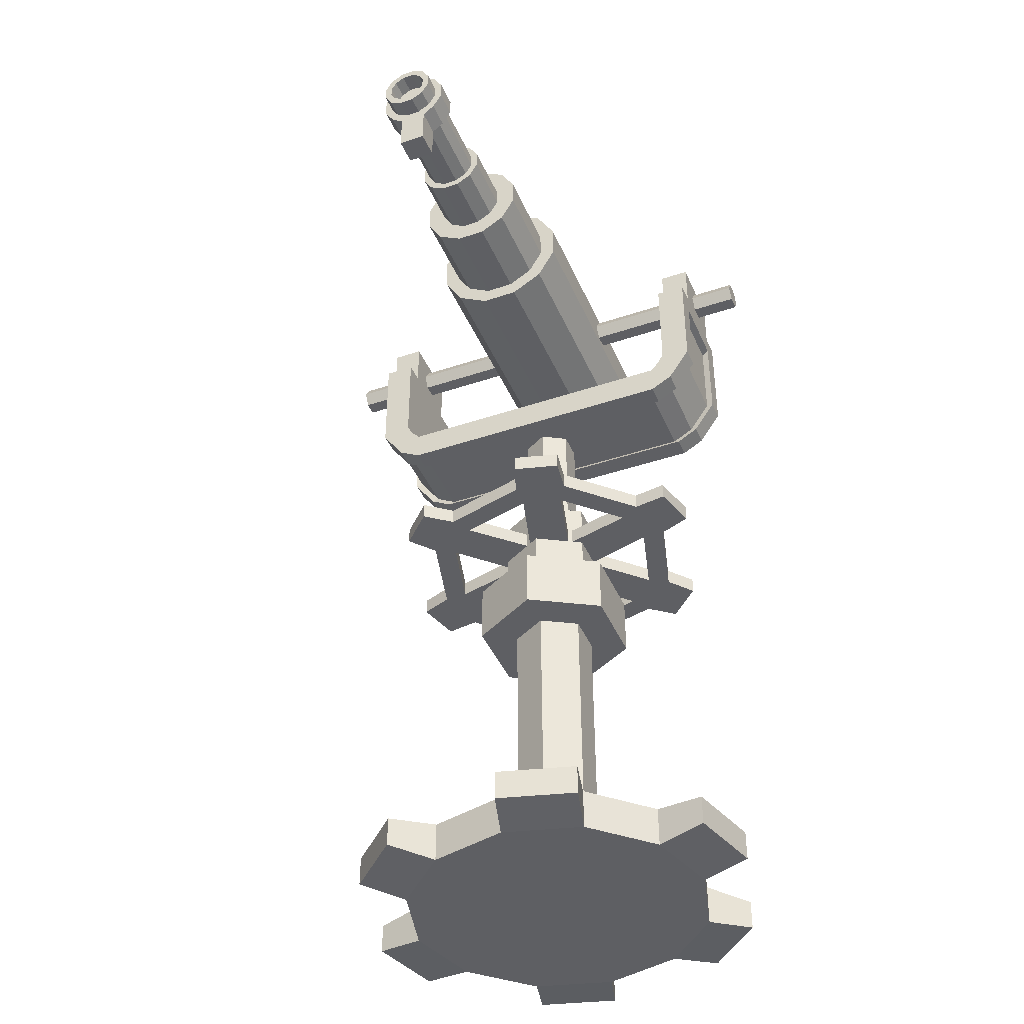
<metadata>
{"format":"obj","ext":"obj","renderer":"f3d","projection":"perspective","resolution":1024,"background":"white","views":[{"elev":-41.8,"azim":22.1,"up":"+Y"}]}
</metadata>
<code>
o Gun_Simple_Base_Cylinder.143
v 2e-06 -0.0387 -0.2938
v 2e-06 0.0387 -0.2938
v 0.1469 -0.0387 -0.2544
v 0.1469 0.0387 -0.2544
v 0.2544 -0.0387 -0.1469
v 0.2544 0.0387 -0.1469
v 0.2938 -0.0387 -0
v 0.2938 0.0387 -0
v 0.2544 -0.0387 0.1469
v 0.2544 0.0387 0.1469
v 0.1469 -0.0387 0.2544
v 0.1469 0.0387 0.2544
v 2e-06 -0.0387 0.2938
v 2e-06 0.0387 0.2938
v -0.1469 -0.0387 0.2544
v -0.1469 0.0387 0.2544
v -0.2544 -0.0387 0.1469
v -0.2544 0.0387 0.1469
v -0.2938 -0.0387 0
v -0.2938 0.0387 0
v -0.2544 -0.0387 -0.1469
v -0.2544 0.0387 -0.1469
v -0.1469 -0.0387 -0.2544
v -0.1469 0.0387 -0.2544
v -0.0259 -0.02849 -0.3857
v -0.0259 0.02849 -0.3857
v 0.2153 0.02849 -0.3211
v 0.2153 -0.02849 -0.3211
v 0.3211 -0.02849 -0.2153
v 0.3211 0.02849 -0.2153
v 0.3857 0.02849 0.0259
v 0.3857 -0.02849 0.0259
v 0.347 -0.02849 0.1704
v 0.347 0.02849 0.1704
v 0.1704 0.02849 0.347
v 0.1704 -0.02849 0.347
v 0.0259 -0.02849 0.3857
v 0.0259 0.02849 0.3857
v -0.2153 0.02849 0.3211
v -0.2153 -0.02849 0.3211
v -0.3211 -0.02849 0.2153
v -0.3211 0.02849 0.2153
v -0.3857 0.02849 -0.0259
v -0.3857 -0.02849 -0.0259
v -0.347 -0.02849 -0.1704
v -0.347 0.02849 -0.1704
v -0.1704 0.02849 -0.347
v -0.1704 -0.02849 -0.347
f 1 2 4 3
f 20 22 46 43
f 5 6 8 7
f 15 16 39 40
f 9 10 12 11
f 6 5 29 30
f 13 14 16 15
f 21 19 44 45
f 17 18 20 19
f 24 2 26 47
f 4 2 24 22 20 18 16 14 12 10 8 6
f 21 22 24 23
f 4 6 30 27
f 1 3 5 7 9 11 13 15 17 19 21 23
f 28 27 30 29
f 32 31 34 33
f 36 35 38 37
f 40 39 42 41
f 44 43 46 45
f 48 47 26 25
f 17 15 40 41
f 11 12 35 36
f 22 21 45 46
f 16 18 42 39
f 13 11 36 37
f 7 8 31 32
f 18 17 41 42
f 2 1 25 26
f 12 14 38 35
f 9 7 32 33
f 3 4 27 28
f 14 13 37 38
f 23 24 47 48
f 8 10 34 31
f 5 3 28 29
f 1 23 48 25
f 10 9 33 34
f 19 20 43 44
o Gun_Simple_Gun_Cylinder.234
v 0.1317 1.547 0.315
v 0.1317 1.547 -0.3148
v 0.132 1.476 0.315
v 0.132 1.476 -0.3148
v 0.09684 1.415 0.315
v 0.09684 1.415 -0.3148
v 0.03577 1.379 0.315
v 0.03577 1.379 -0.3148
v -0.03489 1.379 0.315
v -0.03489 1.379 -0.3148
v -0.0962 1.414 0.315
v -0.0962 1.414 -0.3148
v -0.1317 1.475 0.315
v -0.1317 1.475 -0.3148
v -0.132 1.546 0.315
v -0.132 1.546 -0.3148
v -0.09685 1.607 0.315
v -0.09685 1.607 -0.3148
v -0.03577 1.643 0.315
v -0.03577 1.643 -0.3148
v 0.03488 1.643 0.315
v 0.03488 1.643 -0.3148
v 0.0962 1.608 0.315
v 0.0962 1.608 -0.3148
v 0.1012 1.539 0.315
v 0.1014 1.484 0.315
v 0.07441 1.437 0.315
v 0.02748 1.41 0.315
v -0.02681 1.41 0.315
v -0.07391 1.437 0.315
v -0.1012 1.484 0.315
v -0.1014 1.538 0.315
v -0.07441 1.585 0.315
v -0.02749 1.612 0.315
v 0.0268 1.613 0.315
v 0.07391 1.586 0.315
v 0.1012 1.539 0.4829
v 0.1014 1.484 0.4829
v 0.07441 1.437 0.4829
v 0.02748 1.41 0.4829
v -0.02681 1.41 0.4829
v -0.07391 1.437 0.4829
v -0.1012 1.484 0.4829
v -0.1014 1.538 0.4829
v -0.07441 1.585 0.4829
v -0.02749 1.612 0.4829
v 0.0268 1.613 0.4829
v 0.07391 1.586 0.4829
v 0.06277 1.528 0.4829
v 0.06288 1.495 0.4829
v 0.04615 1.465 0.4829
v 0.01704 1.448 0.4829
v -0.01663 1.448 0.4829
v -0.04584 1.465 0.4829
v -0.06277 1.494 0.4829
v -0.06288 1.528 0.4829
v -0.04615 1.557 0.4829
v -0.01705 1.574 0.4829
v 0.01662 1.574 0.4829
v 0.04584 1.557 0.4829
v 0.06277 1.528 0.5989
v 0.06288 1.495 0.5989
v 0.04615 1.465 0.5989
v 0.01704 1.448 0.5989
v -0.01663 1.448 0.5989
v -0.04584 1.465 0.5989
v -0.06277 1.494 0.5989
v -0.06288 1.528 0.5989
v -0.04615 1.557 0.5989
v -0.01705 1.574 0.5989
v 0.01662 1.574 0.5989
v 0.04584 1.557 0.5989
v 0.04913 1.525 0.5989
v 0.04922 1.498 0.5989
v 0.03612 1.475 0.5989
v 0.01334 1.462 0.5989
v -0.01301 1.462 0.5989
v -0.03588 1.475 0.5989
v -0.04913 1.498 0.5989
v -0.04922 1.524 0.5989
v -0.03612 1.547 0.5989
v -0.01334 1.56 0.5989
v 0.01301 1.56 0.5989
v 0.03588 1.547 0.5989
v 0.04913 1.525 0.8349
v 0.04922 1.498 0.8349
v 0.03612 1.475 0.8349
v 0.01334 1.462 0.8349
v -0.01301 1.462 0.8349
v -0.03588 1.475 0.8349
v -0.04913 1.498 0.8349
v -0.04922 1.524 0.8349
v -0.03612 1.547 0.8349
v -0.01334 1.56 0.8349
v 0.01301 1.56 0.8349
v 0.03588 1.547 0.8349
v 0.02547 1.446 0.7508
v -0.02504 1.446 0.7508
v -0.047 1.463 0.7508
v -0.06435 1.493 0.7508
v -0.06447 1.528 0.7508
v -0.04731 1.558 0.7508
v -0.01748 1.575 0.7508
v 0.01704 1.575 0.7508
v 0.04699 1.558 0.7508
v 0.06435 1.528 0.7508
v 0.06447 1.494 0.7508
v 0.04731 1.464 0.7508
v 0.02547 1.446 0.8002
v -0.02504 1.446 0.8002
v -0.047 1.463 0.8002
v -0.06435 1.493 0.8002
v -0.06447 1.528 0.8002
v -0.04731 1.558 0.8002
v -0.01748 1.575 0.8002
v 0.01704 1.575 0.8002
v 0.04699 1.558 0.8002
v 0.06435 1.528 0.8002
v 0.06447 1.494 0.8002
v 0.04731 1.464 0.8002
v 0.03615 1.521 0.8349
v 0.03621 1.502 0.8349
v 0.02658 1.485 0.8349
v 0.009815 1.475 0.8349
v -0.009575 1.475 0.8349
v -0.0264 1.485 0.8349
v -0.03615 1.501 0.8349
v -0.03621 1.521 0.8349
v -0.02658 1.538 0.8349
v -0.009817 1.547 0.8349
v 0.009573 1.547 0.8349
v 0.0264 1.538 0.8349
v 0.03615 1.521 0.601
v 0.03621 1.502 0.601
v 0.02658 1.485 0.601
v 0.009815 1.475 0.601
v -0.009575 1.475 0.601
v -0.0264 1.485 0.601
v -0.03615 1.501 0.601
v -0.03622 1.521 0.601
v -0.02658 1.538 0.601
v -0.009817 1.547 0.601
v 0.009572 1.547 0.601
v 0.0264 1.538 0.601
v 0.02547 1.373 0.7508
v -0.02504 1.373 0.7508
v 0.02547 1.373 0.8002
v -0.02504 1.373 0.8002
f 52 54 56 58 60 62 64 66 68 70 72 50
f 73 85 86 74
f 95 107 108 96
f 80 92 93 81
f 77 89 90 78
f 84 96 85 73
f 74 86 87 75
f 81 93 94 82
f 78 90 91 79
f 75 87 88 76
f 82 94 95 83
f 79 91 92 80
f 76 88 89 77
f 83 95 96 84
f 100 112 113 101
f 85 97 98 86
f 92 104 105 93
f 89 101 102 90
f 96 108 97 85
f 86 98 99 87
f 93 105 106 94
f 90 102 103 91
f 87 99 100 88
f 94 106 107 95
f 91 103 104 92
f 88 100 101 89
f 112 124 125 113
f 107 119 120 108
f 97 109 110 98
f 104 116 117 105
f 101 113 114 102
f 108 120 109 97
f 98 110 111 99
f 105 117 118 106
f 102 114 115 103
f 99 111 112 100
f 106 118 119 107
f 103 115 116 104
f 119 131 132 120
f 109 121 122 110
f 116 128 129 117
f 113 125 126 114
f 120 132 121 109
f 110 122 123 111
f 117 129 130 118
f 114 126 127 115
f 111 123 124 112
f 118 130 131 119
f 115 127 128 116
f 145 146 147 148 149 150 151 152 153 154 155 156
f 157 168 167 166 165 164 163 162 161 160 159 158
f 154 166 167 155
f 151 163 164 152
f 148 160 161 149
f 155 167 168 156
f 158 196 195 157
f 152 164 165 153
f 149 161 162 150
f 156 168 157 145
f 146 158 159 147
f 153 165 166 154
f 150 162 163 151
f 147 159 160 148
f 181 192 191 190 189 188 187 186 185 184 183 182
f 193 195 196 194
f 157 195 193 145
f 145 193 194 146
f 146 194 196 158
f 49 51 52 50
f 51 53 54 52
f 53 55 56 54
f 55 57 58 56
f 57 59 60 58
f 59 61 62 60
f 61 63 64 62
f 63 65 66 64
f 65 67 68 66
f 67 69 70 68
f 69 71 72 70
f 71 49 50 72
f 61 79 80 63
f 59 78 79 61
f 57 77 78 59
f 55 76 77 57
f 71 84 73 49
f 49 73 74 51
f 53 75 76 55
f 69 83 84 71
f 51 74 75 53
f 67 82 83 69
f 65 81 82 67
f 63 80 81 65
f 127 139 140 128
f 139 175 176 140
f 124 136 137 125
f 131 143 144 132
f 121 133 134 122
f 128 140 141 129
f 125 137 138 126
f 132 144 133 121
f 122 134 135 123
f 129 141 142 130
f 126 138 139 127
f 123 135 136 124
f 130 142 143 131
f 176 188 189 177
f 136 172 173 137
f 143 179 180 144
f 133 169 170 134
f 140 176 177 141
f 137 173 174 138
f 144 180 169 133
f 134 170 171 135
f 141 177 178 142
f 138 174 175 139
f 135 171 172 136
f 142 178 179 143
f 173 185 186 174
f 180 192 181 169
f 170 182 183 171
f 177 189 190 178
f 174 186 187 175
f 171 183 184 172
f 178 190 191 179
f 175 187 188 176
f 172 184 185 173
f 179 191 192 180
f 169 181 182 170
o Gun_Simple_Mid_Cylinder.233
v -0.01695 0.8585 -0.2608
v 0.1451 0.8585 -0.2174
v 0.2174 0.8585 -0.1451
v 0.2608 0.8585 0.01695
v 0.2344 0.8585 0.1157
v 0.1157 0.8585 0.2344
v 0.01695 0.8585 0.2608
v -0.1451 0.8585 0.2174
v -0.2174 0.8585 0.1451
v -0.2608 0.8585 -0.01695
v -0.2344 0.8585 -0.1157
v -0.1157 0.8585 -0.2344
v 0.03365 0.8585 -0.03364
v -0.04029 0.8585 -0.3211
v 0.1954 0.8585 -0.2579
v -0.01231 0.8585 -0.04596
v 0.0796 0.8585 -0.02133
v 0.2579 0.8585 -0.1954
v 0.3211 0.8585 0.04029
v -0.05827 0.8585 -0.05827
v 0.05827 0.8585 0.05827
v 0.2982 0.8585 0.1256
v 0.1256 0.8585 0.2982
v -0.03364 0.8585 0.03364
v 0.01232 0.8585 0.04596
v 0.04029 0.8585 0.3211
v -0.1954 0.8585 0.2579
v -0.0796 0.8585 0.02133
v 0.04596 0.8585 0.01231
v -0.2579 0.8585 0.1954
v -0.3211 0.8585 -0.04029
v -0.02133 0.8585 0.0796
v 0.02133 0.8585 -0.0796
v -0.2982 0.8585 -0.1256
v -0.1256 0.8585 -0.2982
v -0.04596 0.8585 -0.01231
v 0.1226 0.8585 -0.179
v -0.0167 0.8585 -0.2163
v 0.179 0.8585 -0.1226
v 0.2163 0.8585 0.0167
v 0.1957 0.8585 0.0937
v 0.0937 0.8585 0.1957
v 0.0167 0.8585 0.2163
v -0.1226 0.8585 0.179
v -0.179 0.8585 0.1226
v -0.2163 0.8585 -0.0167
v -0.1957 0.8585 -0.09369
v -0.09369 0.8585 -0.1957
v 0.1451 0.8263 -0.2174
v -0.01695 0.8263 -0.2608
v 0.2174 0.8263 -0.1451
v 0.2608 0.8263 0.01695
v 0.2344 0.8263 0.1157
v 0.1157 0.8263 0.2344
v 0.01695 0.8263 0.2608
v -0.1451 0.8263 0.2174
v -0.2174 0.8263 0.1451
v -0.2608 0.8263 -0.01695
v -0.2344 0.8263 -0.1157
v -0.1157 0.8263 -0.2344
v -0.01231 0.8263 -0.04596
v 0.03365 0.8263 -0.03364
v 0.0796 0.8263 -0.02133
v 0.2163 0.8263 0.0167
v -0.1957 0.8263 -0.09369
v -0.05827 0.8263 -0.05827
v 0.2579 0.8263 -0.1954
v 0.1954 0.8263 -0.2579
v 0.02133 0.8263 -0.0796
v 0.2982 0.8263 0.1256
v 0.3211 0.8263 0.04029
v 0.04596 0.8263 0.01231
v -0.09369 0.8263 -0.1957
v 0.04029 0.8263 0.3211
v 0.1256 0.8263 0.2982
v -0.03364 0.8263 0.03364
v -0.0796 0.8263 0.02133
v 0.1957 0.8263 0.0937
v 0.05827 0.8263 0.05827
v 0.01232 0.8263 0.04596
v -0.2579 0.8263 0.1954
v -0.1954 0.8263 0.2579
v -0.2163 0.8263 -0.0167
v -0.2982 0.8263 -0.1256
v -0.3211 0.8263 -0.04029
v -0.04596 0.8263 -0.01231
v -0.02133 0.8263 0.0796
v -0.04029 0.8263 -0.3211
v -0.1256 0.8263 -0.2982
v -0.1226 0.8263 0.179
v 0.179 0.8263 -0.1226
v -0.179 0.8263 0.1226
v 0.1226 0.8263 -0.179
v -0.0167 0.8263 -0.2163
v 0.0937 0.8263 0.1957
v 0.0167 0.8263 0.2163
v 2e-06 0.615 -0.155
v 2e-06 0.7354 -0.155
v 0.1342 0.615 -0.07749
v 0.1342 0.7354 -0.07749
v 0.1342 0.615 0.07749
v 0.1342 0.7354 0.07749
v 2e-06 0.615 0.155
v 2e-06 0.7354 0.155
v -0.1342 0.615 0.07749
v -0.1342 0.7354 0.07749
v -0.1342 0.615 -0.07749
v -0.1342 0.7354 -0.07749
v 0.08716 0.7354 -0.05032
v 2e-06 0.7354 -0.1006
v 0.08716 0.7354 0.05032
v 2e-06 0.7354 0.1006
v -0.08716 0.7354 0.05032
v -0.08716 0.7354 -0.05032
v 0.08716 0.9167 -0.05032
v 2e-06 0.9167 -0.1006
v 0.08716 0.9167 0.05032
v 2e-06 0.9167 0.1006
v -0.08716 0.9167 0.05032
v -0.08716 0.9167 -0.05032
v 0.04682 0.9167 -0.02703
v 2e-06 0.9167 -0.05406
v 0.04682 0.9167 0.02703
v 2e-06 0.9167 0.05406
v -0.04682 0.9167 0.02703
v -0.04682 0.9167 -0.02703
v 0.04682 1.178 -0.02703
v 2e-06 1.178 -0.05406
v 0.04682 1.178 0.02703
v 2e-06 1.178 0.05406
v -0.04682 1.178 0.02703
v -0.04682 1.178 -0.02703
v 0.001182 0.005753 -0.08319
v 0.07022 0.005753 -0.04333
v 0.07022 0.005753 0.03638
v 0.001182 0.005753 0.07624
v -0.06785 0.005753 0.03638
v -0.06785 0.005753 -0.04333
v -0.06903 0.615 -0.03986
v -0.06903 0.615 0.03986
v 2e-06 0.615 0.07971
v 0.06904 0.615 0.03986
v 0.06904 0.615 -0.03986
v 2e-06 0.615 -0.07971
v 0.2857 1.165 0.1117
v 0.2857 1.224 0.1117
v 0.2857 1.165 -0.1117
v 0.2857 1.224 -0.1117
v 0.3019 1.242 -0.1117
v 0.3285 1.189 -0.1117
v 0.3285 1.189 0.1117
v 0.3019 1.242 0.1117
v 0.3138 1.263 -0.1117
v 0.372 1.252 -0.1117
v 0.372 1.252 0.1117
v 0.3138 1.263 0.1117
v 0.3138 1.295 -0.1117
v 0.372 1.295 -0.1117
v 0.372 1.295 0.1117
v 0.3138 1.295 0.1117
v -0.2857 1.165 0.1117
v -0.2857 1.224 0.1117
v -0.2857 1.165 -0.1117
v -0.2857 1.224 -0.1117
v 0.2857 1.224 0.07034
v 0.2857 1.224 -0.07034
v 0.2857 1.165 -0.07034
v 0.2857 1.165 0.07034
v -0.3019 1.242 -0.1117
v -0.3285 1.189 -0.1117
v -0.3285 1.189 0.1117
v -0.3019 1.242 0.1117
v -0.3138 1.263 -0.1117
v -0.372 1.252 -0.1117
v -0.372 1.252 0.1117
v -0.3138 1.263 0.1117
v -0.3138 1.295 -0.1117
v -0.372 1.295 -0.1117
v -0.372 1.295 0.1117
v -0.3138 1.295 0.1117
v 0.3285 1.189 0.07034
v 0.3285 1.189 -0.07034
v 0.3019 1.242 -0.07034
v 0.3019 1.242 0.07034
v 0.372 1.252 0.07034
v 0.372 1.252 -0.07034
v 0.3138 1.263 -0.07034
v 0.3138 1.263 0.07034
v 0.372 1.295 0.07034
v 0.372 1.295 -0.07034
v 0.3138 1.295 -0.07034
v 0.3138 1.295 0.07034
v 0.372 1.561 0.07034
v 0.372 1.561 -0.07034
v 0.3138 1.561 -0.07034
v 0.3138 1.561 0.07034
v -0.2857 1.165 0.07034
v -0.2857 1.165 -0.07034
v -0.2857 1.224 -0.07034
v -0.2857 1.224 0.07034
v -0.3285 1.189 0.07034
v -0.3285 1.189 -0.07034
v -0.3019 1.242 -0.07034
v -0.3019 1.242 0.07034
v -0.372 1.252 0.07034
v -0.372 1.252 -0.07034
v -0.3138 1.263 -0.07034
v -0.3138 1.263 0.07034
v -0.372 1.295 0.07034
v -0.372 1.295 -0.07034
v -0.3138 1.295 -0.07034
v -0.3138 1.295 0.07034
v -0.372 1.561 0.07034
v -0.372 1.561 -0.07034
v -0.3138 1.561 -0.07034
v -0.3138 1.561 0.07034
v 0.372 1.466 0.1117
v 0.3138 1.466 0.1117
v 0.372 1.466 -0.1117
v 0.3138 1.466 -0.1117
v 0.3138 1.466 -0.07034
v 0.3138 1.466 0.07034
v 0.372 1.466 0.07034
v 0.372 1.466 -0.07034
v -0.372 1.466 0.1117
v -0.3138 1.466 0.1117
v -0.372 1.466 -0.1117
v -0.3138 1.466 -0.1117
v -0.3138 1.466 -0.07034
v -0.3138 1.466 0.07034
v -0.372 1.466 0.07034
v -0.372 1.466 -0.07034
v 0.3138 1.428 0.1117
v 0.3138 1.428 -0.1117
v 0.372 1.428 0.1117
v 0.372 1.428 -0.1117
v 0.3138 1.428 -0.07034
v 0.3138 1.428 0.07034
v 0.372 1.428 0.07034
v 0.372 1.428 -0.07034
v -0.3138 1.428 0.1117
v -0.3138 1.428 -0.1117
v -0.3138 1.428 -0.07034
v -0.3138 1.428 0.07034
v -0.372 1.428 0.07034
v -0.372 1.428 -0.07034
v -0.372 1.428 0.1117
v -0.372 1.428 -0.1117
v 0.2748 1.172 0.07438
v 0.2748 1.172 -0.07438
v 0.316 1.195 0.07438
v 0.316 1.195 -0.07438
v 0.3578 1.255 0.07438
v 0.3578 1.255 -0.07438
v 0.3578 1.296 0.07438
v 0.3578 1.296 -0.07438
v -0.2748 1.172 0.07438
v -0.2748 1.172 -0.07438
v -0.316 1.195 0.07438
v -0.316 1.195 -0.07438
v -0.3578 1.255 0.07438
v -0.3578 1.255 -0.07438
v -0.3578 1.296 0.07438
v -0.3578 1.296 -0.07438
v -0.3578 1.421 0.07438
v -0.3578 1.421 -0.07438
v 0.3578 1.421 0.07438
v 0.3578 1.421 -0.07438
v 0.462 1.487 -0.01401
v 0.462 1.511 -0.02802
v 0.462 1.487 0.01401
v 0.462 1.511 0.02802
v 0.462 1.535 0.01401
v 0.462 1.535 -0.01401
v -0.4742 1.487 -0.01401
v -0.4742 1.511 -0.02802
v -0.4742 1.487 0.01401
v -0.4742 1.511 0.02802
v -0.4742 1.535 0.01401
v -0.4742 1.535 -0.01401
f 206 207 230 227
f 208 197 210 231
f 201 200 236 237
f 198 199 214 211
f 212 209 229
f 236 213 225 217 237
f 216 212 229 234 244
f 213 209 225
f 224 220 232
f 204 205 226 223
f 220 221 225 209 212 232
f 221 217 225
f 242 224 232 216 243
f 240 228 220 224 241
f 202 203 222 219
f 228 221 220
f 232 212 216
f 200 201 218 215
f 238 217 221 228 239
f 233 229 209 213 235
f 197 208 244 234
f 198 197 234 233
f 200 199 235 236
f 208 207 243 244
f 199 198 233 235
f 207 206 242 243
f 206 205 241 242
f 205 204 240 241
f 204 203 239 240
f 203 202 238 239
f 202 201 237 238
f 254 281 280 255
f 256 285 284 246
f 249 274 260 248
f 245 264 263 247
f 257 265 258
f 260 274 275 268 259
f 262 269 290 265 257
f 259 268 258
f 273 282 272
f 252 278 277 253
f 272 282 257 258 268 276
f 276 268 275
f 279 261 262 282 273
f 286 288 273 272 283
f 250 271 270 251
f 283 272 276
f 282 262 257
f 248 267 266 249
f 291 292 283 276 275
f 289 287 259 258 265
f 246 290 269 256
f 245 289 290 246
f 248 260 287 247
f 256 269 261 255
f 247 287 289 245
f 255 261 279 254
f 254 279 288 253
f 253 288 286 252
f 252 286 292 251
f 251 292 291 250
f 250 291 274 249
f 227 281 254 206
f 204 252 251 203
f 234 290 289 233
f 219 271 250 202
f 206 254 253 205
f 210 284 285 231
f 235 287 260 236
f 244 269 262 216
f 224 273 288 241
f 199 247 263 214
f 222 270 271 219
f 205 253 277 226
f 208 256 255 207
f 211 264 245 198
f 237 274 291 238
f 197 246 284 210
f 217 275 274 237
f 215 267 248 200
f 231 285 256 208
f 239 292 286 240
f 233 289 265 229
f 236 260 259 213
f 240 286 283 228
f 198 245 246 197
f 226 277 278 223
f 229 265 290 234
f 216 262 261 243
f 241 288 279 242
f 203 251 270 222
f 214 263 264 211
f 213 259 287 235
f 200 248 247 199
f 242 279 273 224
f 223 278 252 204
f 243 261 269 244
f 238 291 275 217
f 202 250 249 201
f 230 280 281 227
f 228 283 292 239
f 207 255 280 230
f 201 249 266 218
f 218 266 267 215
f 293 294 296 295
f 295 296 298 297
f 297 298 300 299
f 299 300 302 301
f 296 294 306 305
f 301 302 304 303
f 303 304 294 293
f 306 310 316 312
f 300 298 307 308
f 294 304 310 306
f 302 300 308 309
f 298 296 305 307
f 304 302 309 310
f 316 315 321 322
f 309 308 314 315
f 307 305 311 313
f 310 309 315 316
f 308 307 313 314
f 305 306 312 311
f 314 313 319 320
f 311 312 318 317
f 312 316 322 318
f 315 314 320 321
f 313 311 317 319
f 337 336 333 332
f 339 338 331 330
f 335 340 329 334
f 293 295 339 340
f 297 299 337 338
f 303 293 340 335
f 299 301 336 337
f 295 297 338 339
f 301 303 335 336
f 336 335 334 333
f 338 337 332 331
f 340 339 330 329
f 457 459 460 458
f 455 457 458 456
f 453 455 456 454
f 449 450 452 451
f 447 448 450 449
f 445 446 448 447
f 445 453 454 446
f 451 452 464 463
f 459 461 462 460
f 321 320 326 327
f 323 324 328 327 326 325
f 319 317 323 325
f 322 321 327 328
f 320 319 325 326
f 317 318 324 323
f 318 322 328 324
f 360 395 362 344
f 361 342 348 380
f 357 341 342 358
f 363 394 359 343
f 343 359 360 344
f 380 348 352 384
f 343 344 345 346
f 342 341 347 348
f 363 343 346 378
f 350 349 353 354
f 346 345 349 350
f 348 347 351 352
f 378 346 350 382
f 352 351 355 356
f 382 350 354 386
f 384 352 356 388
f 395 396 361 362
f 396 400 368 358
f 425 411 412 426
f 400 404 372 368
f 359 366 365 360
f 358 368 367 357
f 394 398 366 359
f 370 374 373 369
f 366 370 369 365
f 368 372 371 367
f 398 402 370 366
f 372 376 375 371
f 402 406 374 370
f 404 408 376 372
f 396 358 342 361
f 427 409 410 428
f 410 409 412 411
f 369 373 407 403
f 403 407 408 404
f 371 375 405 401
f 386 436 464 452
f 367 371 401 397
f 397 401 457 455
f 357 367 397 393
f 405 441 461 459
f 365 369 403 399
f 399 403 404 400
f 360 365 399 395
f 395 399 400 396
f 417 418 392 391
f 419 418 414 413
f 419 420 390 389
f 392 418 419 389
f 390 391 392 389
f 349 383 387 353
f 383 384 388 387
f 351 381 385 355
f 435 385 451 463
f 347 377 381 351
f 406 402 458 460
f 341 364 377 347
f 363 378 448 446
f 345 379 383 349
f 379 380 384 383
f 341 357 393 364
f 401 405 459 457
f 344 362 379 345
f 362 361 380 379
f 435 436 420 419
f 431 435 419 413
f 433 434 418 417
f 430 433 417 416
f 432 430 416 415
f 434 429 414 418
f 436 432 415 420
f 429 431 413 414
f 441 427 428 442
f 444 423 424 438
f 440 426 422 437
f 442 428 423 444
f 437 422 421 443
f 438 424 425 439
f 443 421 427 441
f 439 425 426 440
f 391 390 420 417
f 417 420 415 416
f 409 427 426 412
f 410 411 425 428
f 423 428 425 424
f 426 427 421 422
f 356 355 431 429
f 386 354 432 436
f 388 356 429 434
f 354 353 430 432
f 353 387 433 430
f 387 388 434 433
f 355 385 435 431
f 377 364 445 447
f 407 439 440 408
f 375 443 441 405
f 373 438 439 407
f 376 437 443 375
f 406 442 444 374
f 408 440 437 376
f 374 444 438 373
f 378 382 450 448
f 442 406 460 462
f 436 435 463 464
f 402 398 456 458
f 385 381 449 451
f 364 393 453 445
f 393 397 455 453
f 441 442 462 461
f 382 386 452 450
f 394 363 446 454
f 398 394 454 456
f 381 377 447 449
f 465 466 470 469 468 467
f 471 473 474 475 476 472
f 466 472 476 470
f 469 475 474 468
f 467 473 471 465
f 470 476 475 469
f 468 474 473 467
f 465 471 472 466

</code>
